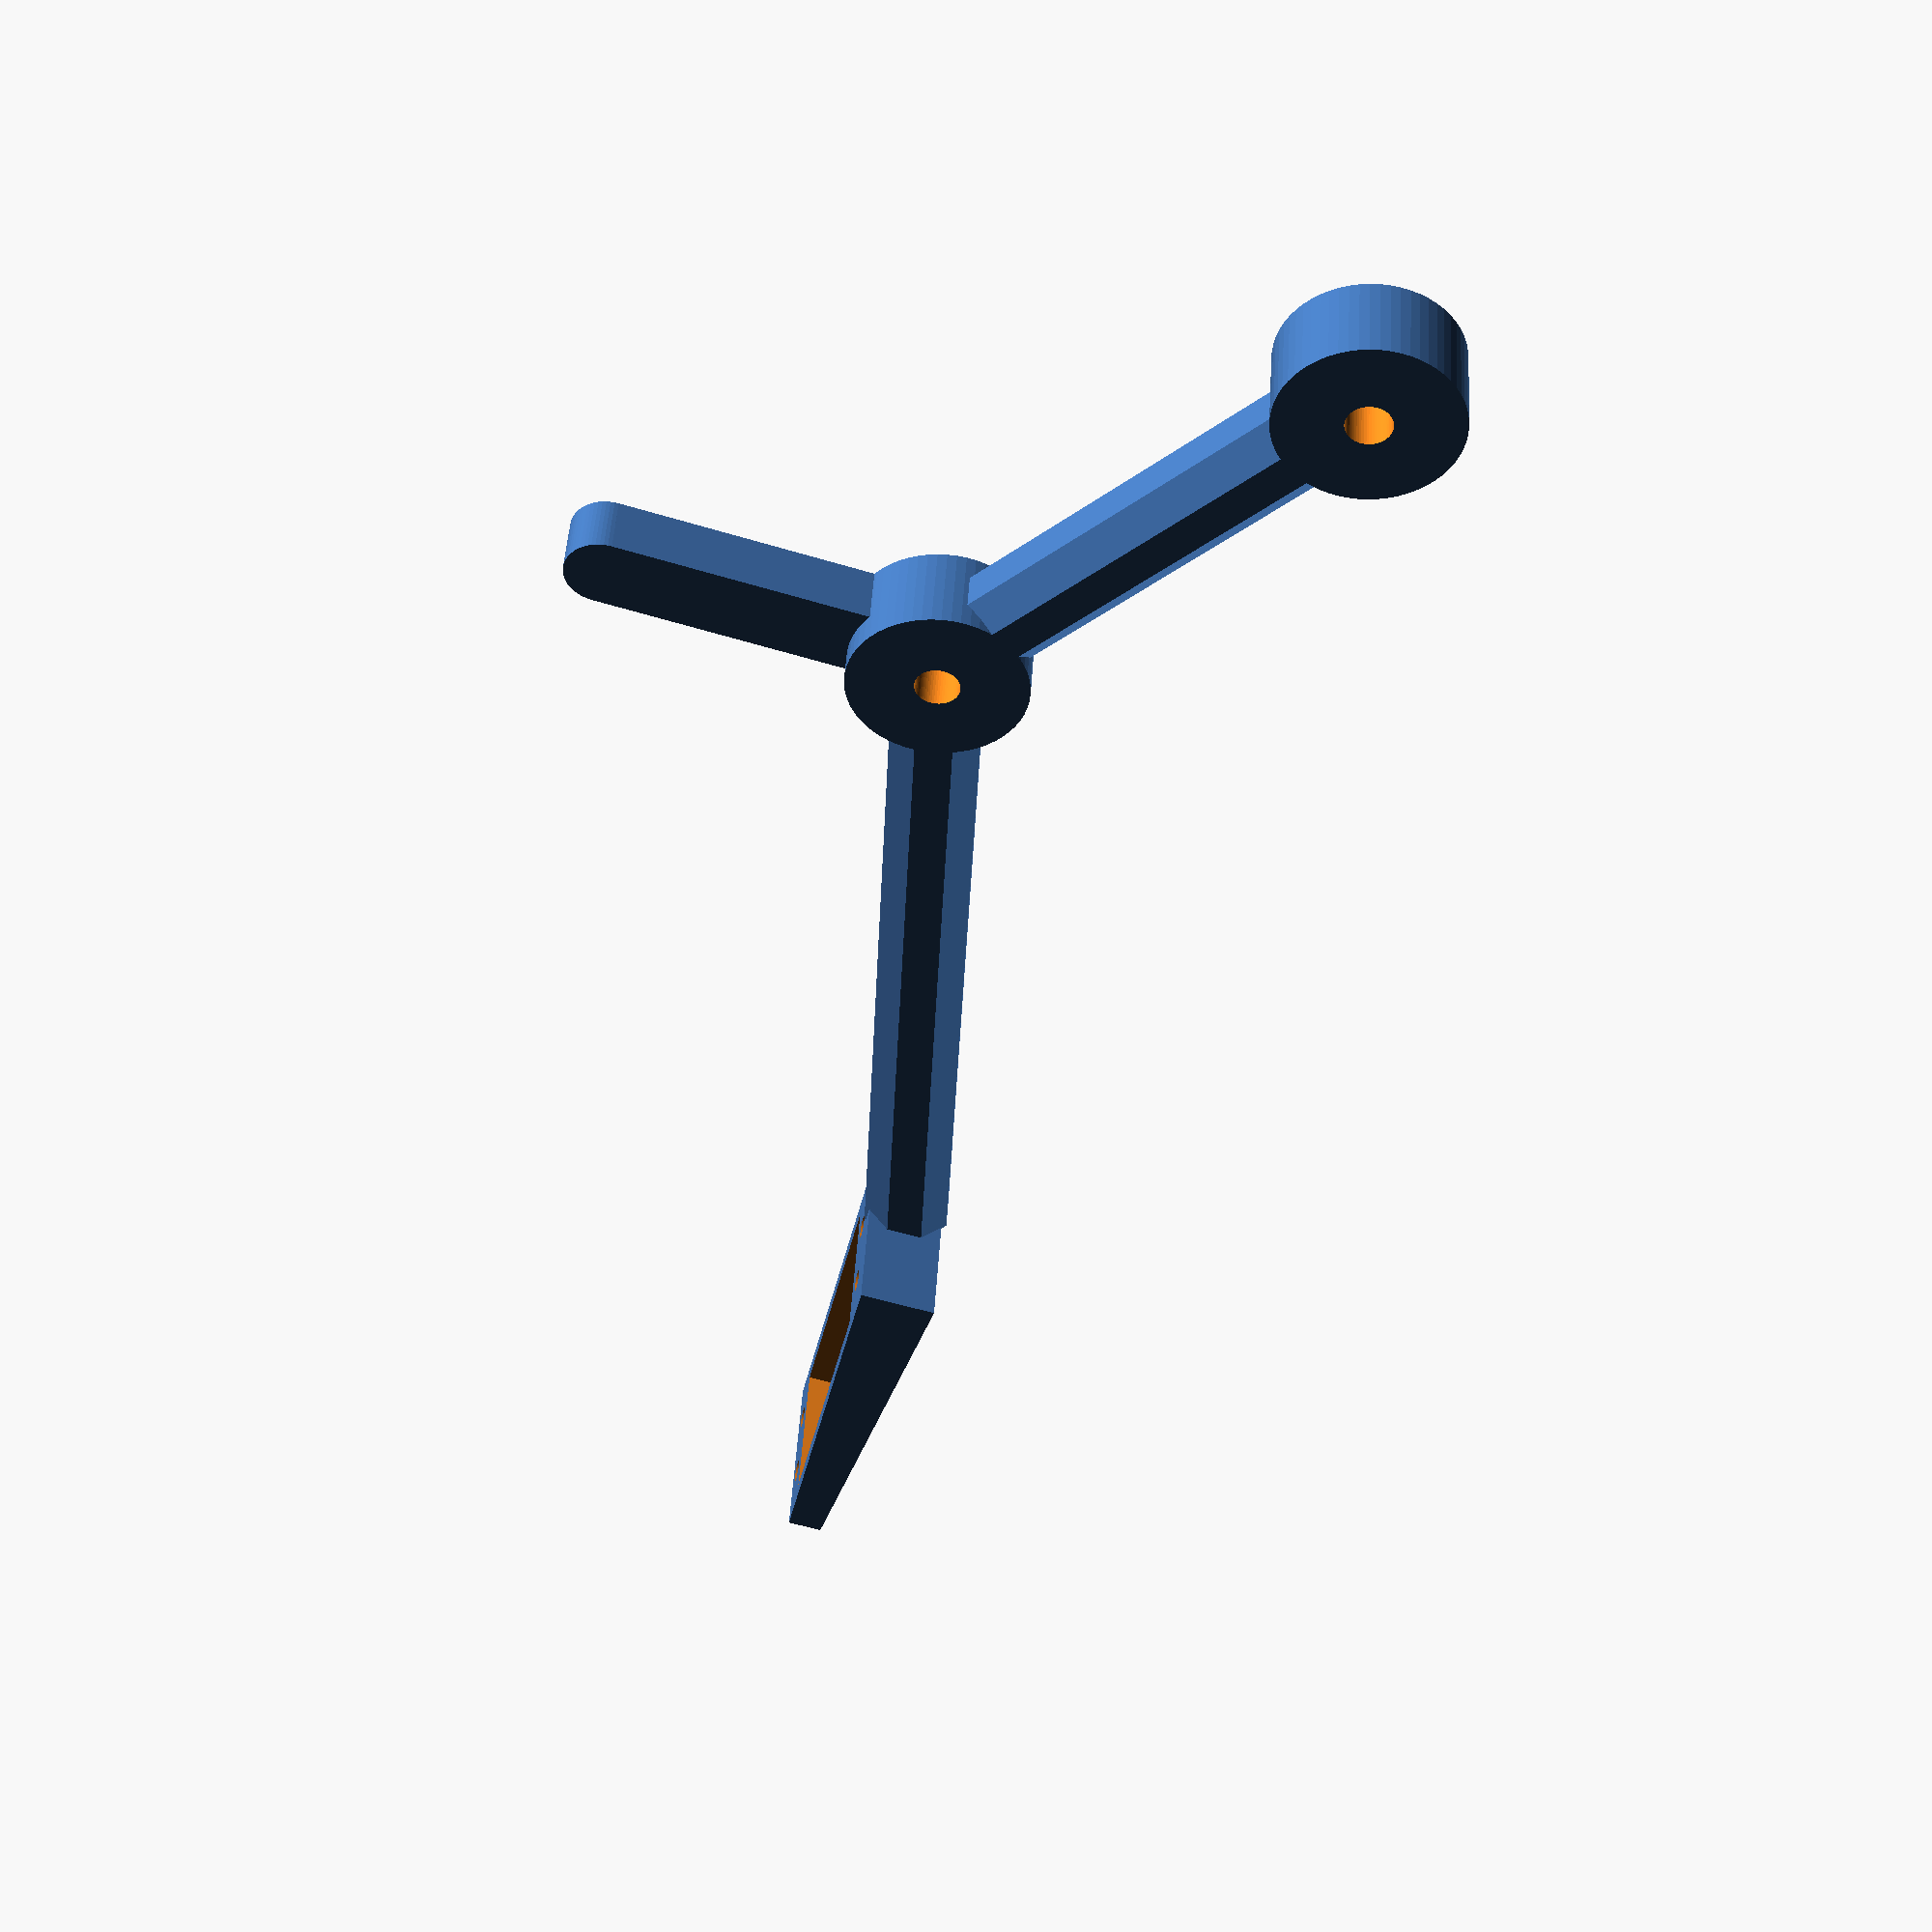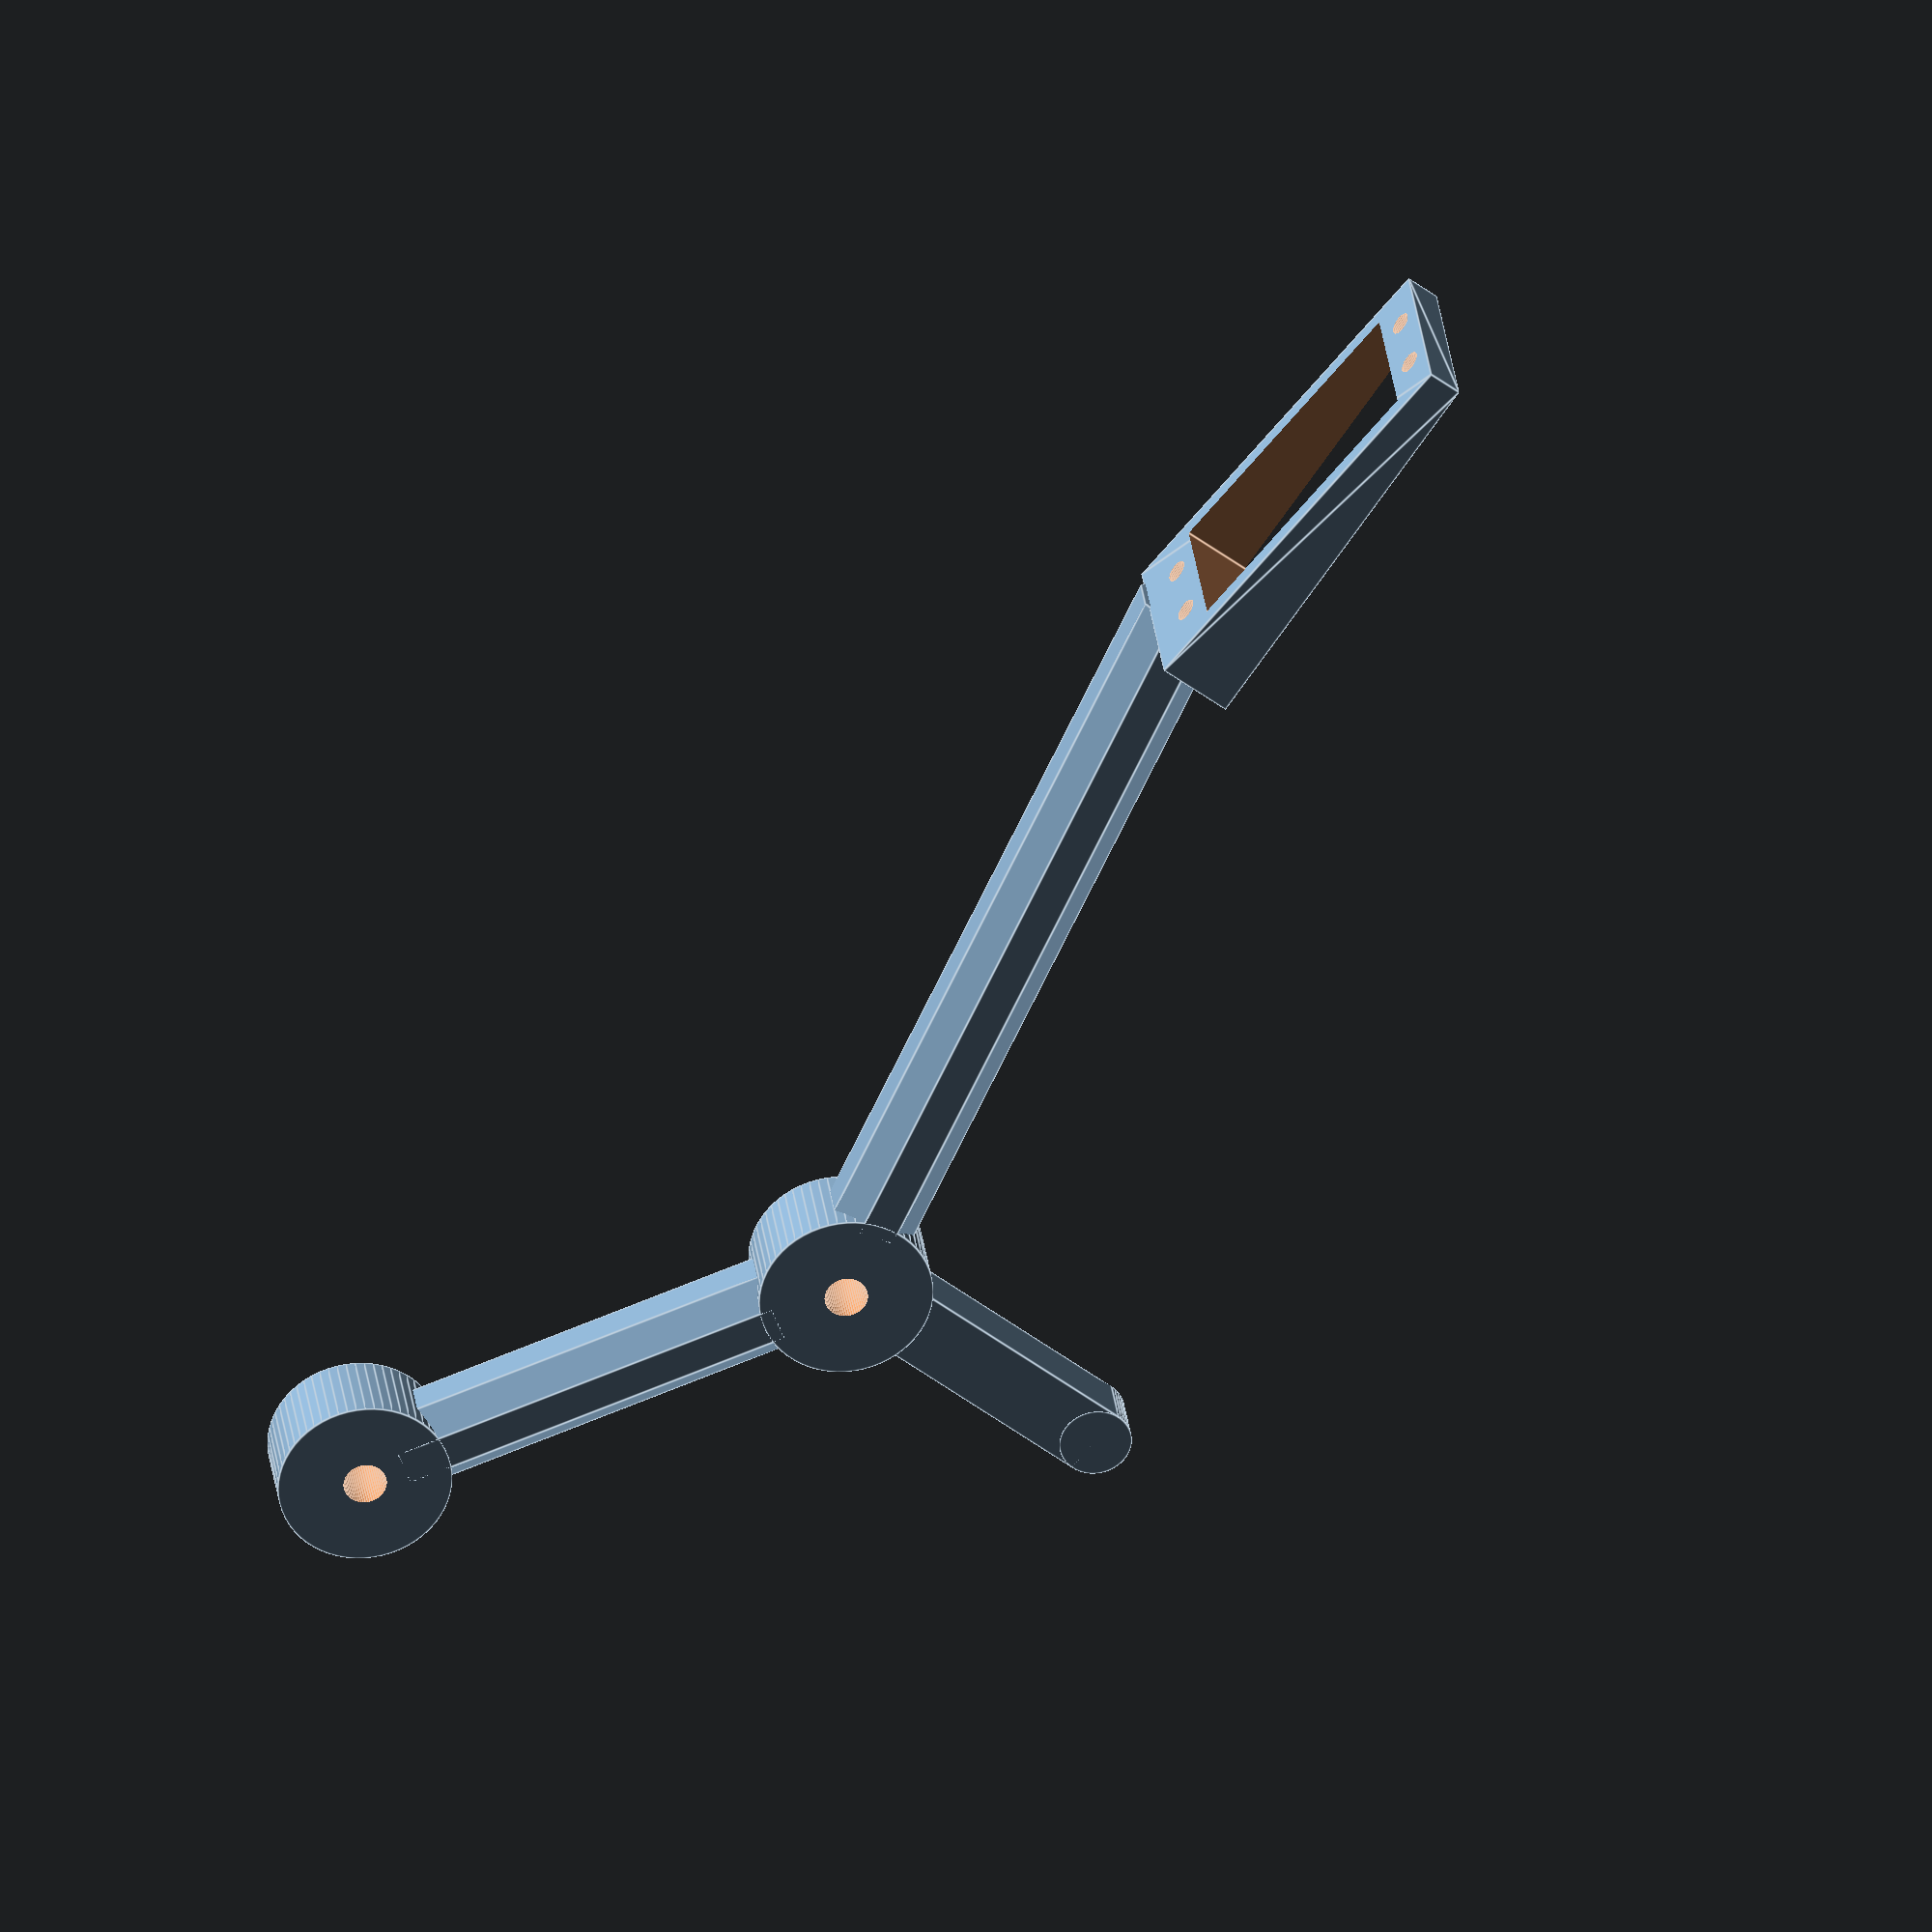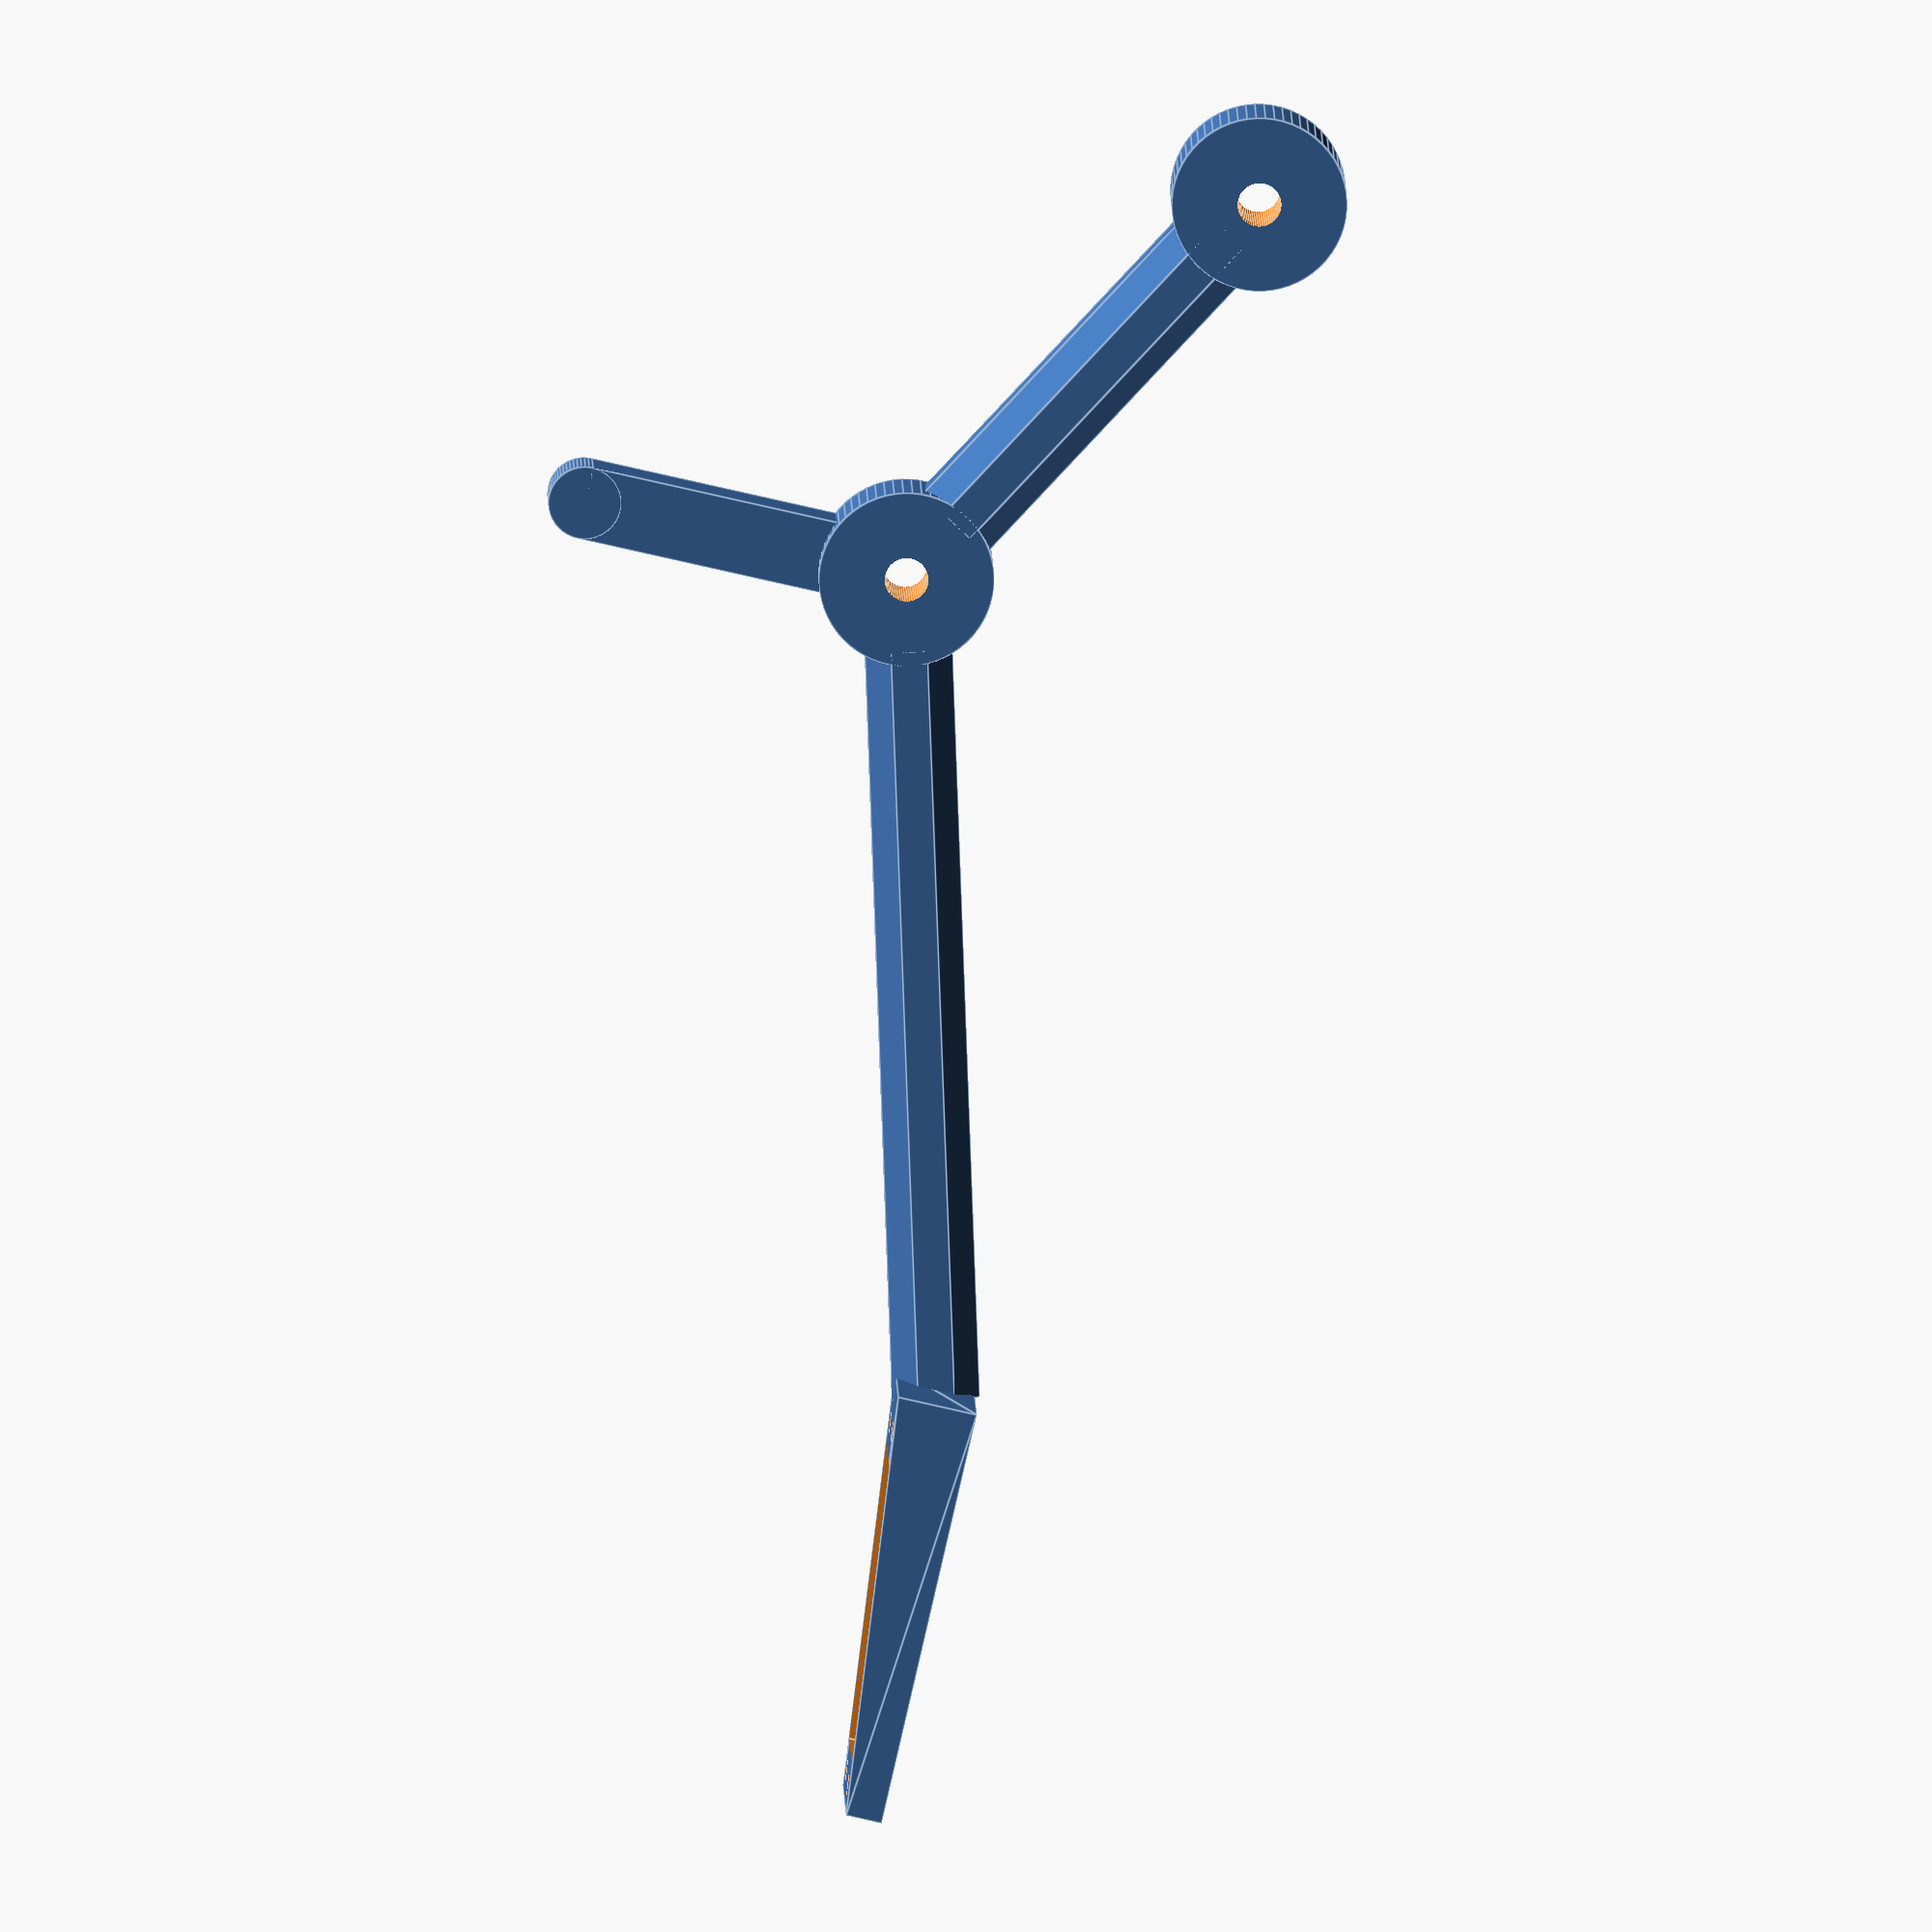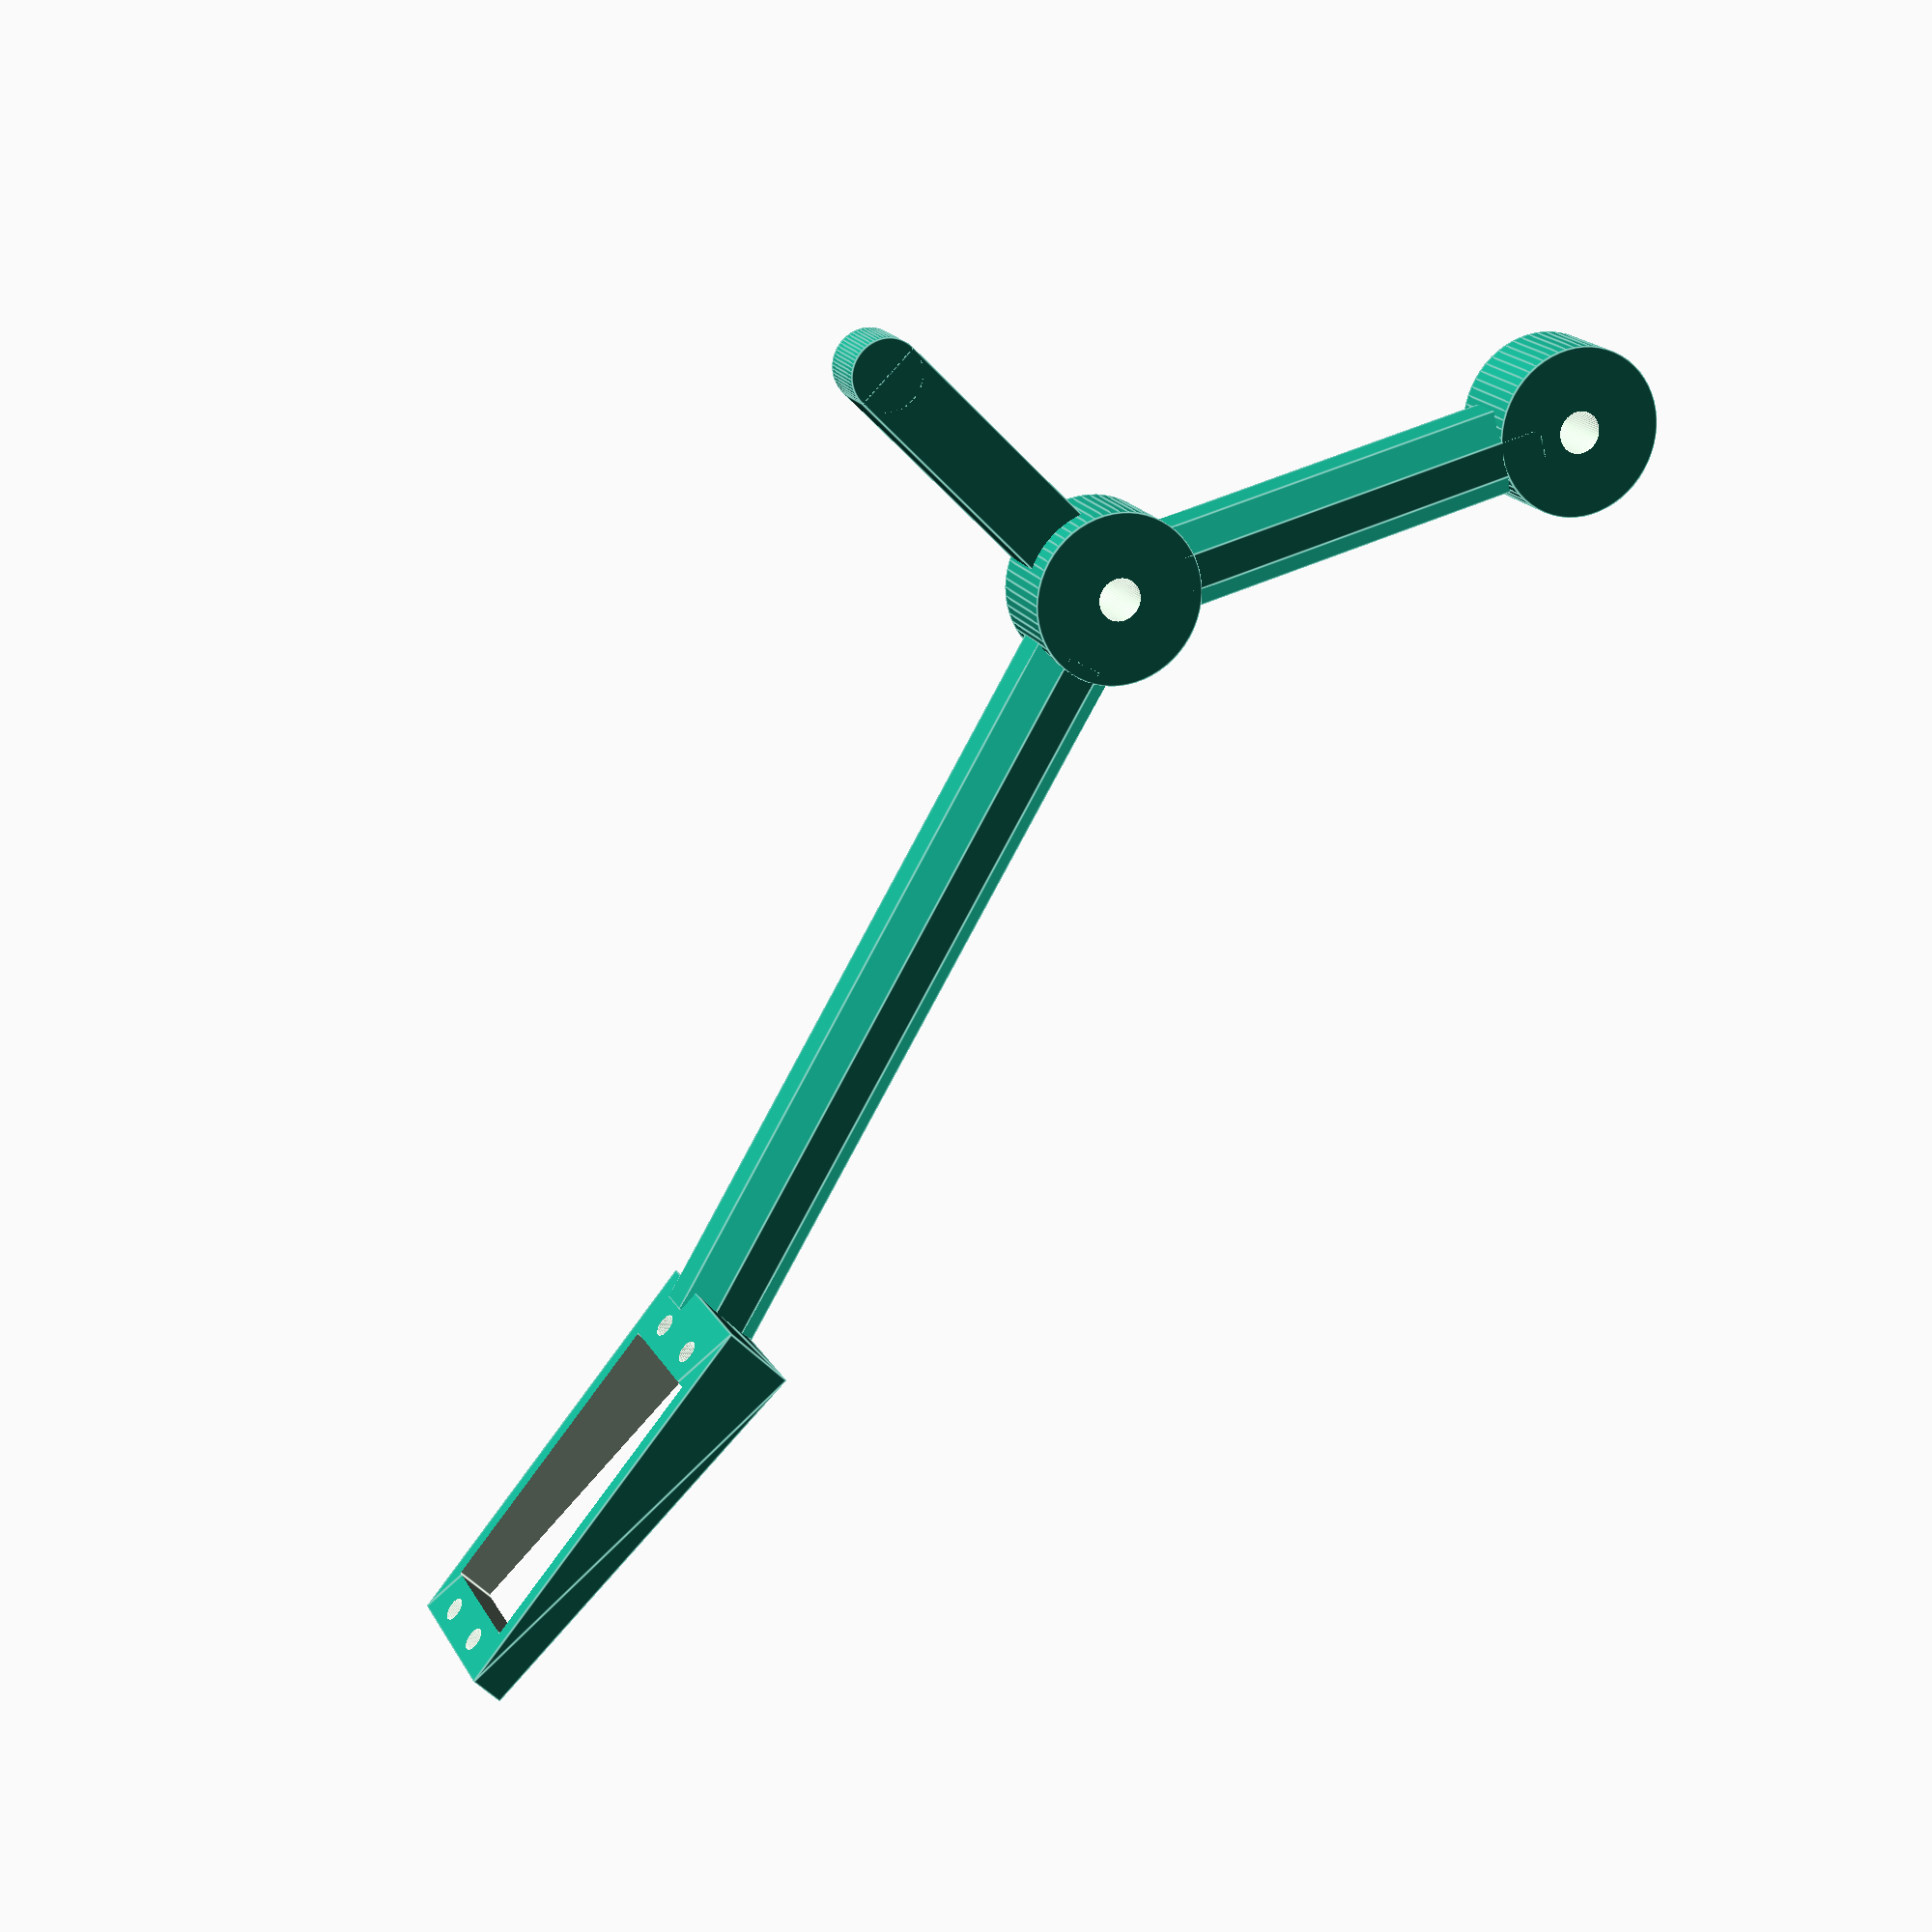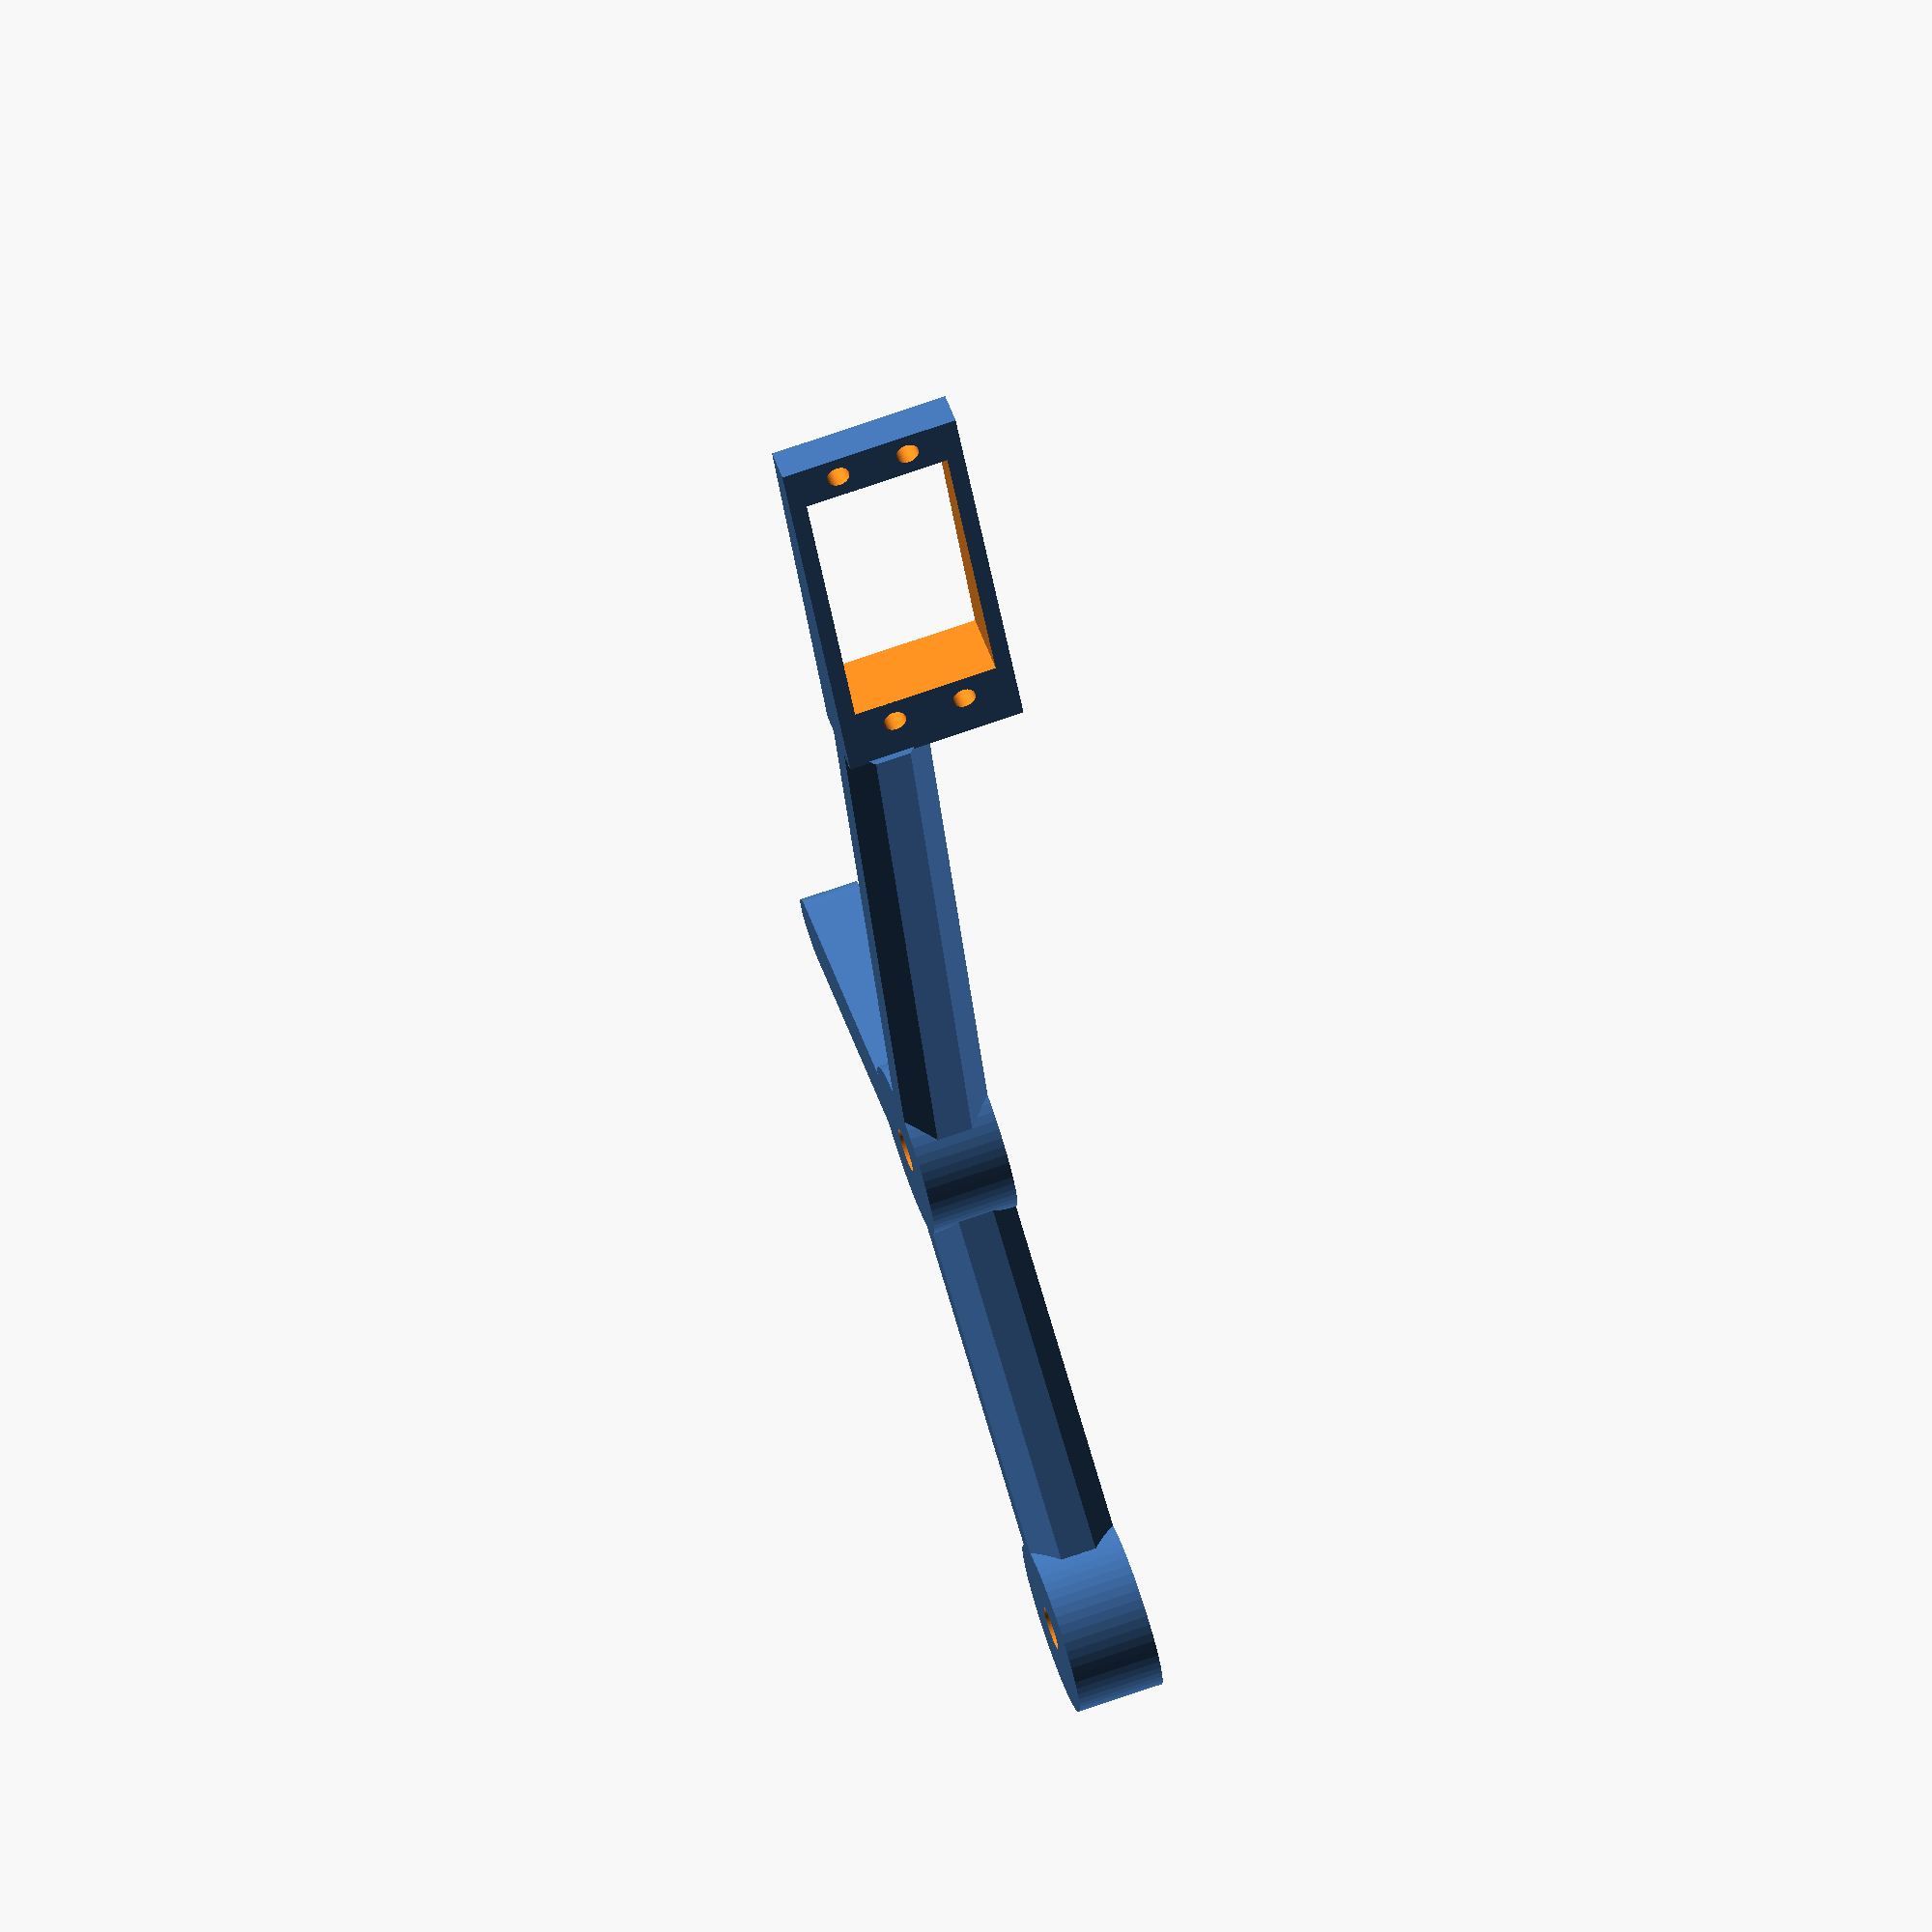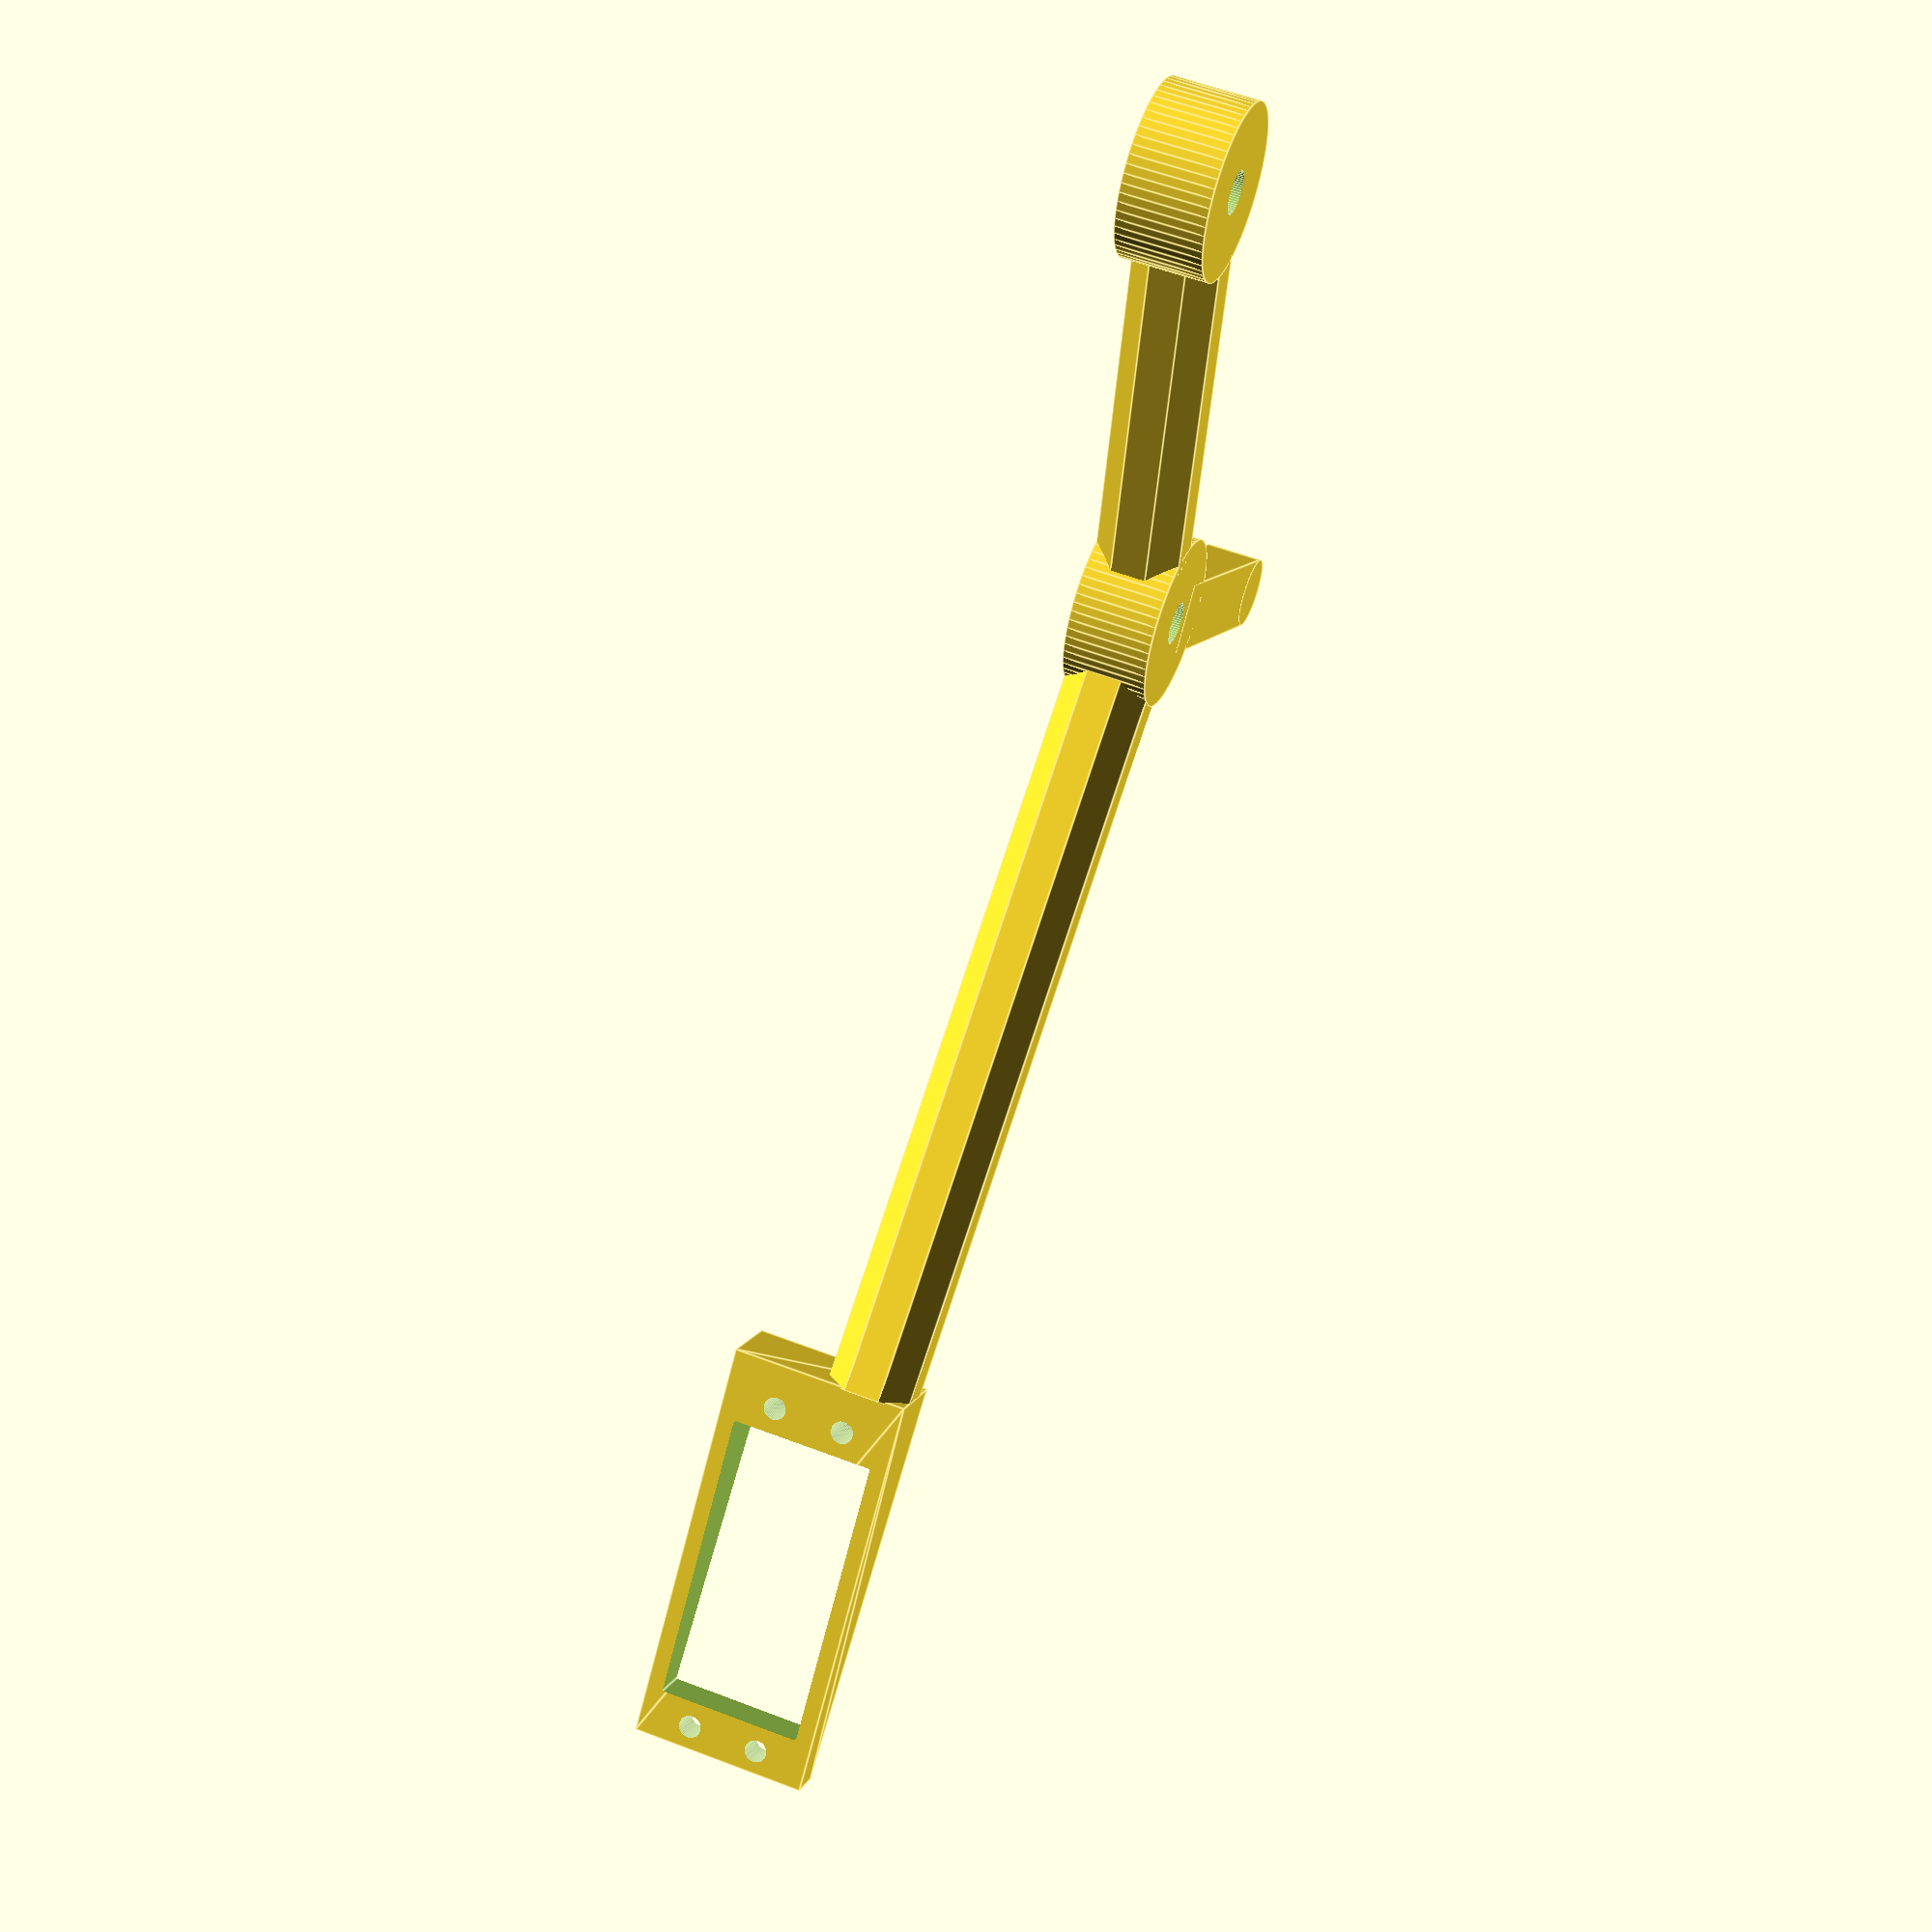
<openscad>
$fn=60;

translate([10,0,0])bar(diam=12,length=104);
rotate([0,135,0])translate([10,0,0])
bar(diam=12,length=55);

translate([142.5,6.5,5])rotate([0,-15,0])
servo_basis();

translate([-50,0,-50])
rotate([90,0,0])
difference(){
cylinder(d=24,h=12,center=true);
cylinder(d=6,h=14,center=true);
}

rotate([90,0,0])
difference(){
cylinder(d=24,h=12,center=true);
cylinder(d=6,h=14,center=true);
}

rotate([0,-15,0]){
translate([0,-2,25])
cube([10,8,40],center=true);
translate([0,2,45])
rotate([90,0,0])
cylinder(d=10,h=8);
}

module servo_basis(){
difference(){
translate([-1.5,12.5,0])rotate([90,0,0])
linear_extrude(height=25)
polygon([[-29,-2.5],[-29,8.5],[29,2.5],[29,-2.5]]);
cube([41.3,20.3,18],center=true);
translate([48.5/2,10/2,0])
cylinder(d=3.2,h=18,center=true);
translate([-48.5/2,10/2,0])
cylinder(d=3.2,h=18,center=true);
translate([-48.5/2,-10/2,0])
cylinder(d=3.2,h=18,center=true);
translate([48.5/2,-10/2,0])
cylinder(d=3.2,h=18,center=true);
}
}

module motor_grip(){
difference(){
union(){
cylinder(d=29,h=16);
translate([-3.5,-21.5,0]) cube(size=[7,8,16]);
}
translate([0,0,-1]) cylinder(d=25,h=22);
translate([-.5,-25,-1]) cube(size=[1,20,22]);
translate ([-5,-18,4])rotate([0,90,0])cylinder(d=3.2,h=100);
translate ([-5,-18,12])rotate([0,90,0])cylinder(d=3.2,h=100);
}
}

module bar(diam,length){
rotate([360/16,0,0])rotate([0,90,0])
    cylinder(d=diam/.9239,h=length,$fn=8);
}

</openscad>
<views>
elev=94.7 azim=232.9 roll=85.5 proj=p view=wireframe
elev=42.8 azim=196.7 roll=244.7 proj=o view=edges
elev=287.5 azim=27.1 roll=87.7 proj=o view=edges
elev=41.0 azim=143.5 roll=53.9 proj=p view=edges
elev=301.3 azim=274.9 roll=161.6 proj=o view=solid
elev=4.8 azim=71.0 roll=192.0 proj=p view=edges
</views>
